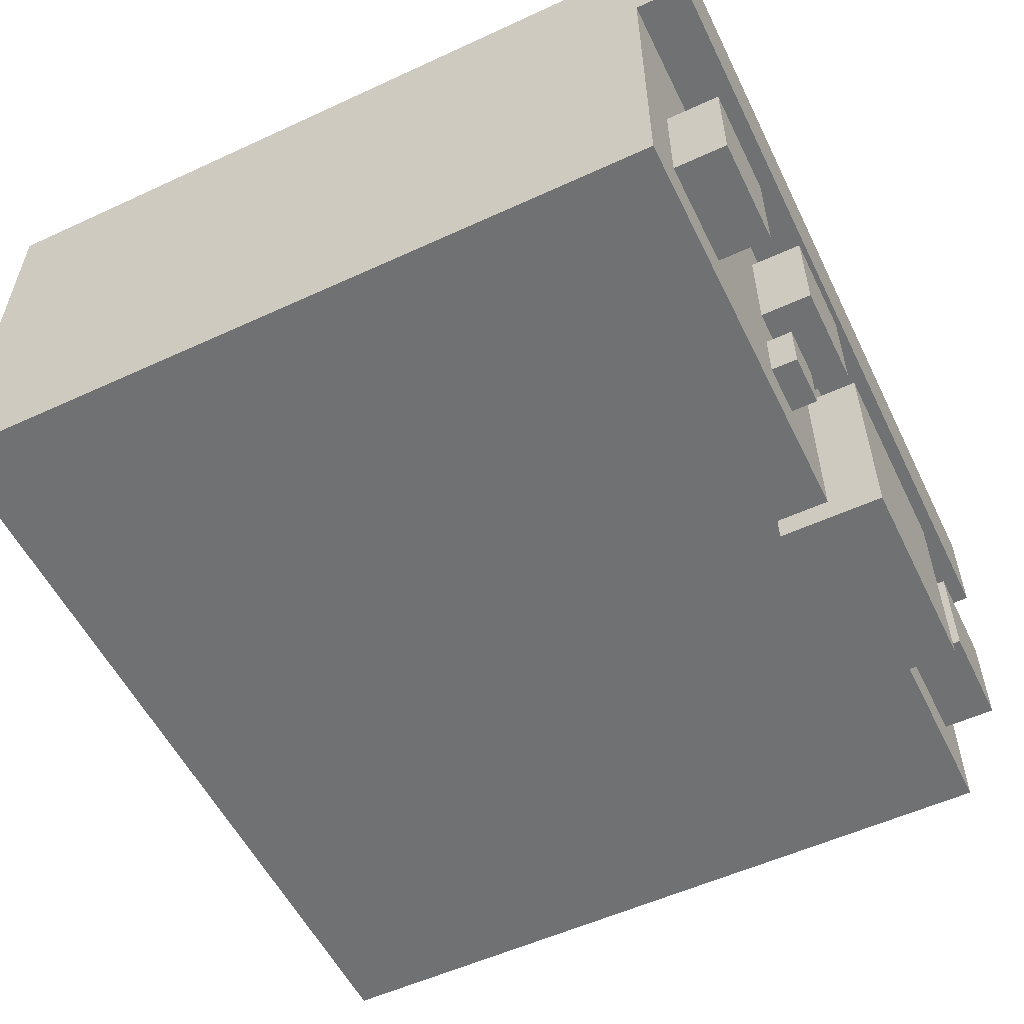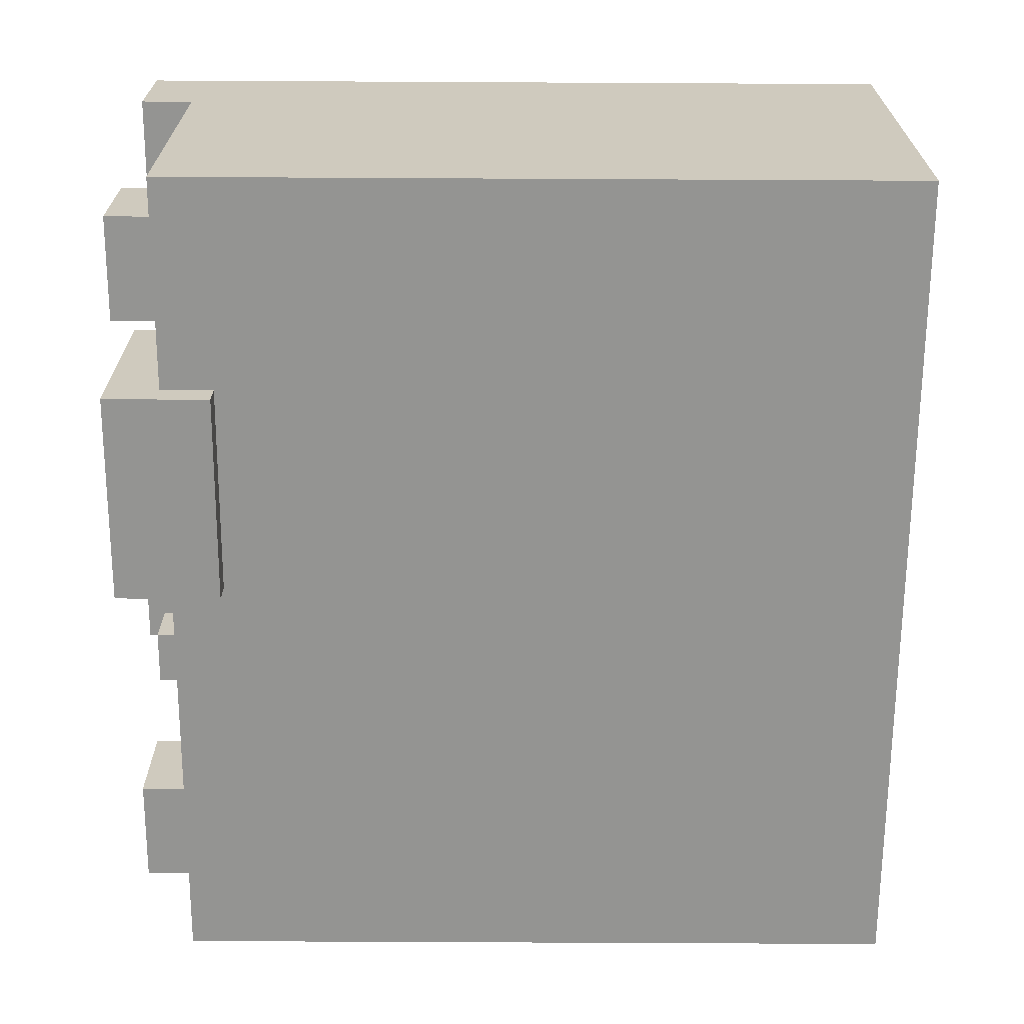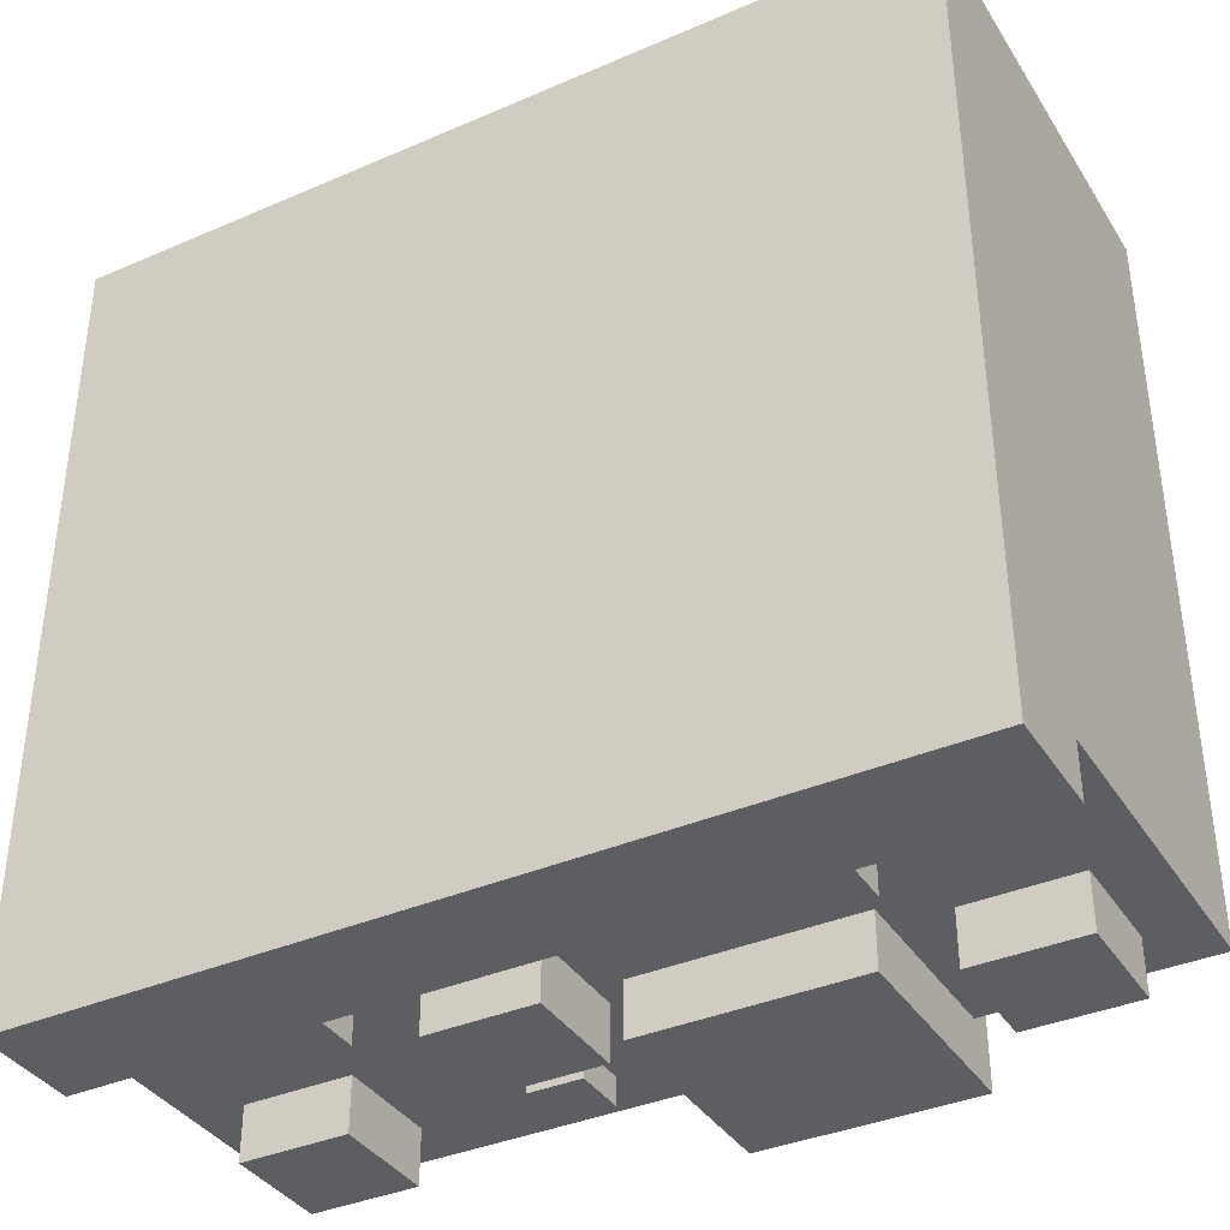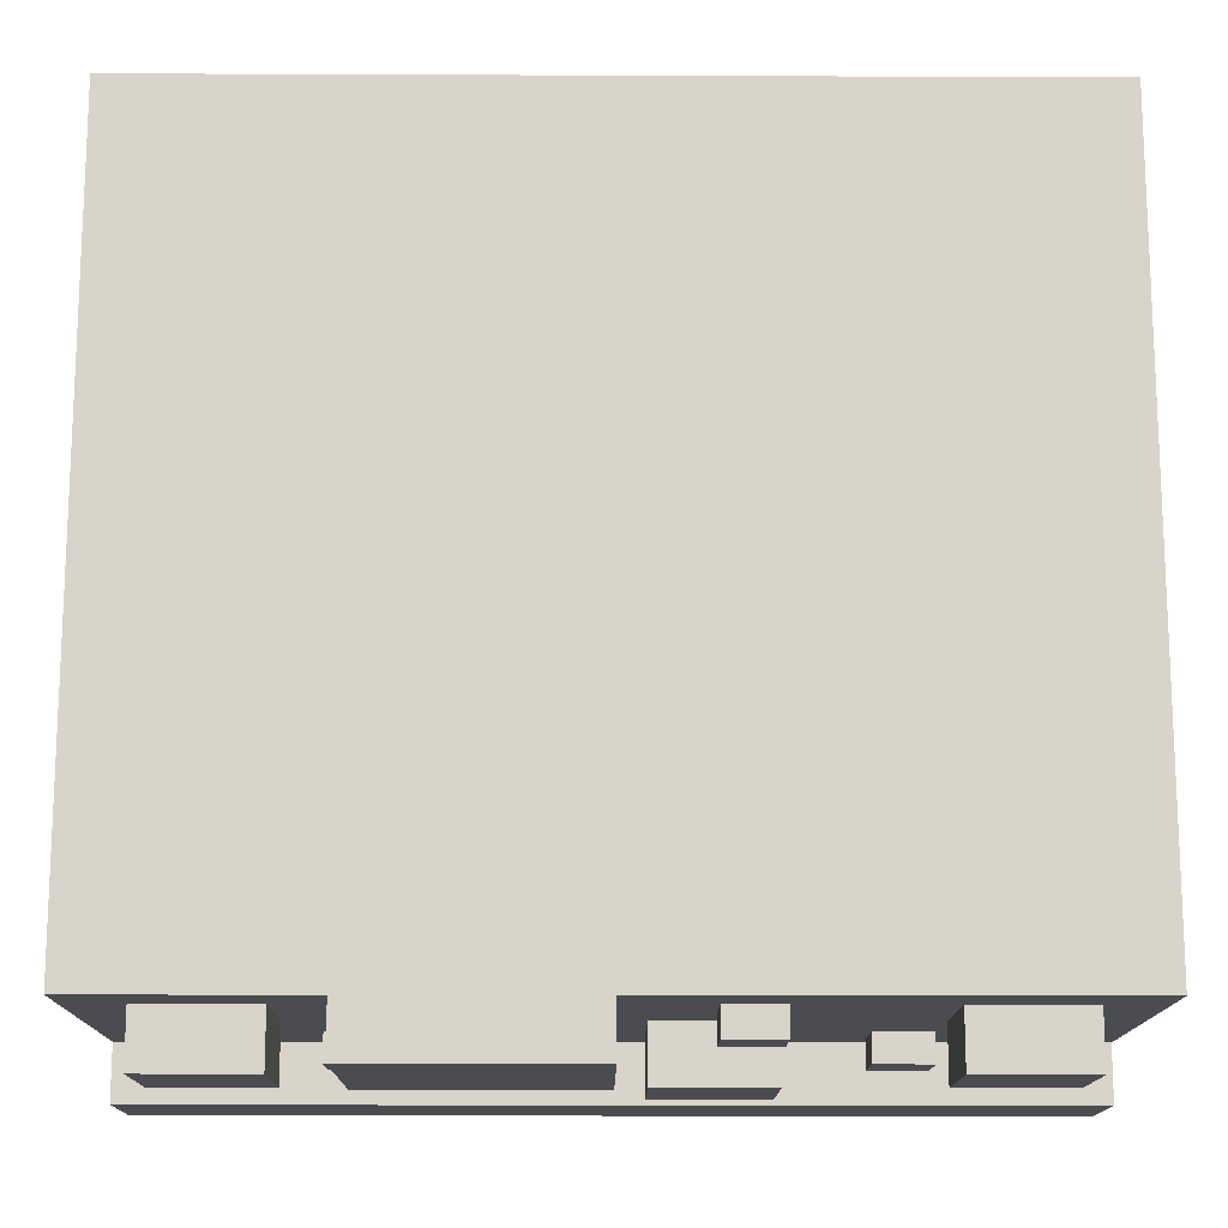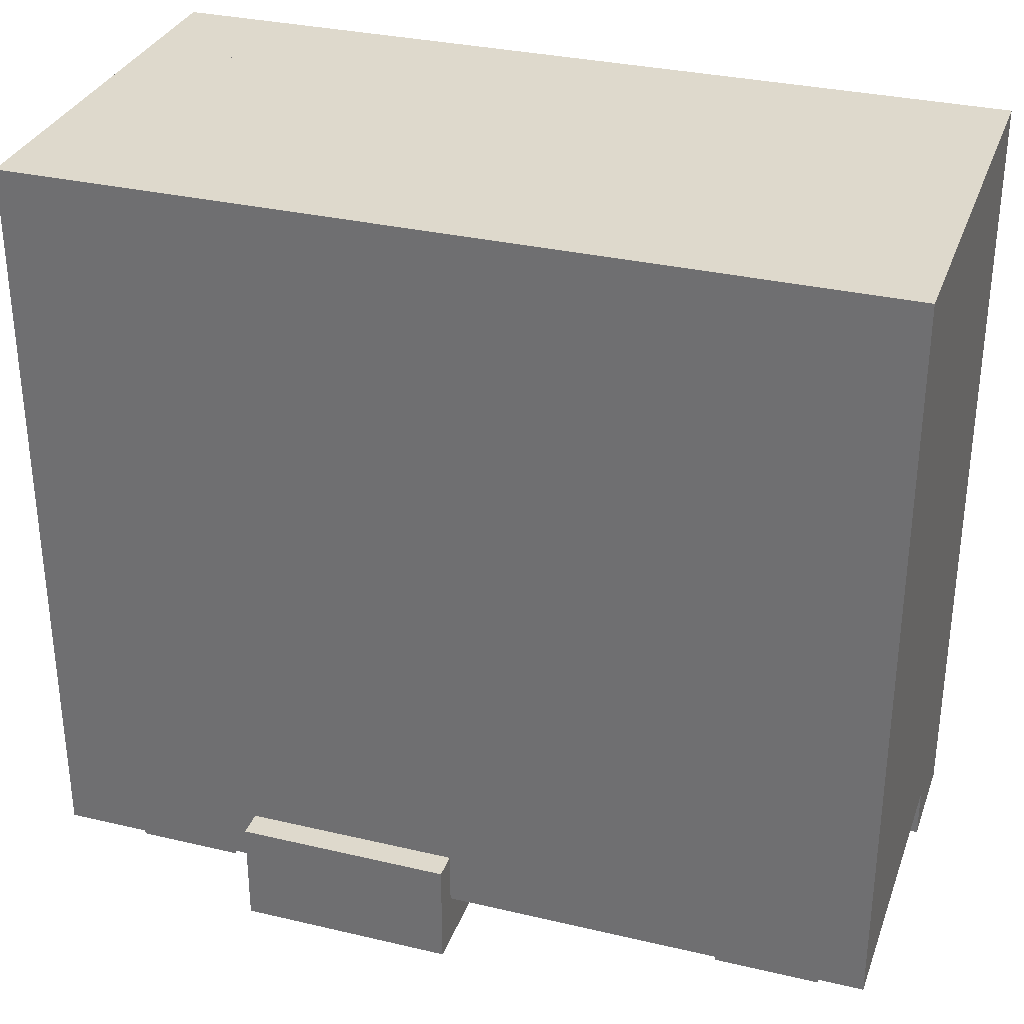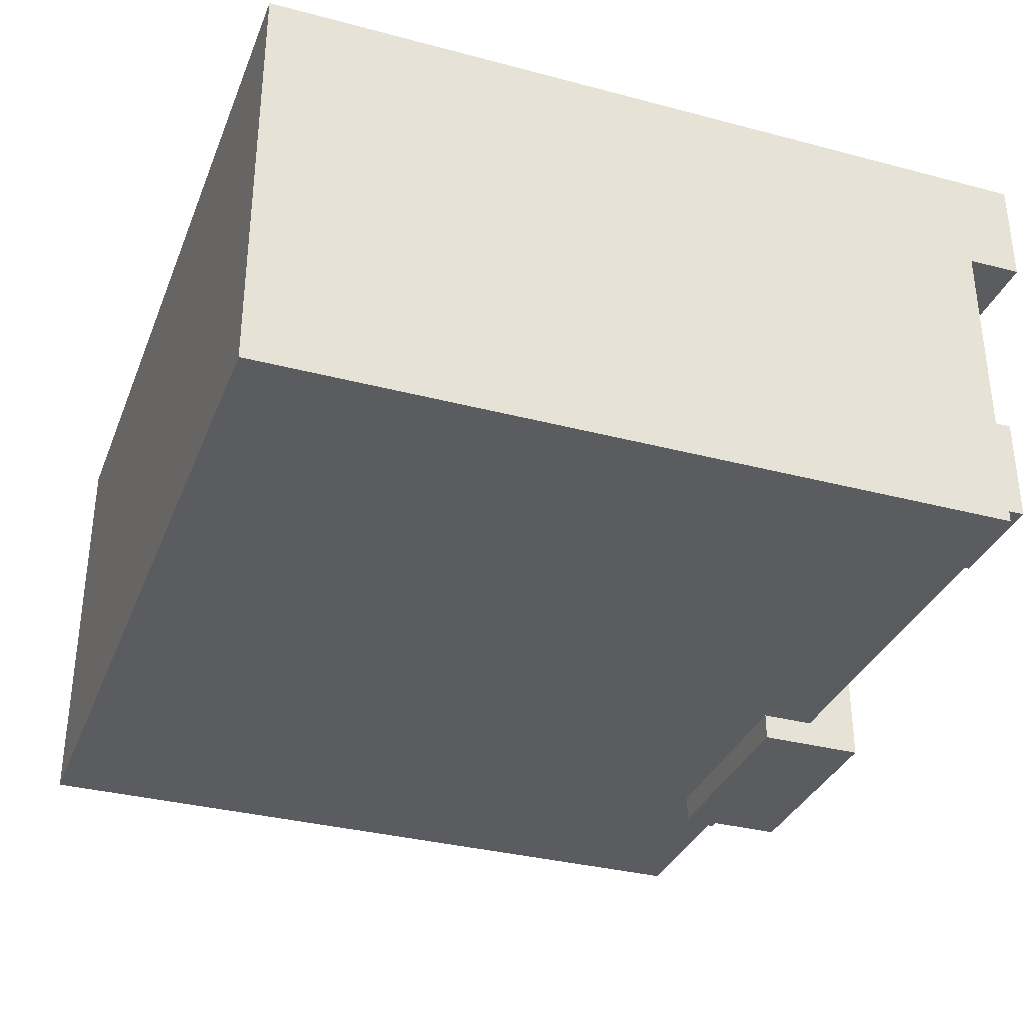
<metadata>
{"format":"obj","ext":"obj","renderer":"f3d","projection":"perspective","resolution":1024,"background":"white","views":[{"elev":-55.2,"azim":115.9,"up":"+Y"},{"elev":-66.9,"azim":-90.3,"up":"+Y"},{"elev":-37.6,"azim":-151.1,"up":"+Z"},{"elev":-14.7,"azim":-0.5,"up":"+Z"},{"elev":31.9,"azim":18.3,"up":"+Z"},{"elev":-33.7,"azim":70.2,"up":"+Y"}]}
</metadata>
<code>
v 0.5 0 0.5
v -0.5 0 0.5
v -0.5 -0.125 0.5
v 0.5 -0.125 0.5
v -0.5 0 -0.4375
v 0.5 0 -0.4375
v 0.5 -0.125 -0.4375
v -0.5 -0.125 -0.4375
v 0.5 0 -0.4375
v 0.5 0 0.5
v 0.5 -0.125 0.5
v 0.5 -0.125 -0.4375
v 0.5 -0.125 0.5
v -0.5 -0.125 0.5
v -0.5 -0.125 -0.4375
v 0.5 -0.125 -0.4375
v -0.5 0 0.5
v -0.5 0 -0.4375
v -0.5 -0.125 -0.4375
v -0.5 -0.125 0.5
v 0.5 0 -0.4375
v -0.5 0 -0.4375
v -0.5 0 0.5
v 0.5 0 0.5
f 1 3 4
f 1 2 3
f 5 7 8
f 5 6 7
f 9 11 12
f 9 10 11
f 13 15 16
f 13 14 15
f 17 19 20
f 17 18 19
f 21 23 24
f 21 22 23
v 0.5 -0.125 0.5
v -0.5 -0.125 0.5
v -0.5 -0.5 0.5
v 0.5 -0.5 0.5
v -0.5 -0.125 -0.375
v 0.5 -0.125 -0.375
v 0.5 -0.5 -0.375
v -0.5 -0.5 -0.375
v 0.5 -0.125 -0.375
v 0.5 -0.125 0.5
v 0.5 -0.5 0.5
v 0.5 -0.5 -0.375
v 0.5 -0.5 0.5
v -0.5 -0.5 0.5
v -0.5 -0.5 -0.375
v 0.5 -0.5 -0.375
v -0.5 -0.125 0.5
v -0.5 -0.125 -0.375
v -0.5 -0.5 -0.375
v -0.5 -0.5 0.5
v 0.5 -0.125 -0.375
v -0.5 -0.125 -0.375
v -0.5 -0.125 0.5
v 0.5 -0.125 0.5
f 25 27 28
f 25 26 27
f 29 31 32
f 29 30 31
f 33 35 36
f 33 34 35
f 37 39 40
f 37 38 39
f 41 43 44
f 41 42 43
f 45 47 48
f 45 46 47
v -0.25 -0.2812 -0.4375
v 5.464e-09 -0.2812 -0.4375
v 5.464e-09 -0.5312 -0.4375
v -0.25 -0.5312 -0.4375
v -5.464e-09 -0.2812 -0.3125
v -0.25 -0.2812 -0.3125
v -0.25 -0.5312 -0.3125
v -5.464e-09 -0.5312 -0.3125
v -0.25 -0.2812 -0.3125
v -0.25 -0.2812 -0.4375
v -0.25 -0.5312 -0.4375
v -0.25 -0.5312 -0.3125
v -0.25 -0.5312 -0.4375
v 5.464e-09 -0.5312 -0.4375
v -5.464e-09 -0.5312 -0.3125
v -0.25 -0.5312 -0.3125
v 5.464e-09 -0.2812 -0.4375
v -5.464e-09 -0.2812 -0.3125
v -5.464e-09 -0.5312 -0.3125
v 5.464e-09 -0.5312 -0.4375
v -0.25 -0.2812 -0.3125
v -5.464e-09 -0.2812 -0.3125
v 5.464e-09 -0.2812 -0.4375
v -0.25 -0.2812 -0.4375
f 49 51 52
f 49 50 51
f 53 55 56
f 53 54 55
f 57 59 60
f 57 58 59
f 61 63 64
f 61 62 63
f 65 67 68
f 65 66 67
f 69 71 72
f 69 70 71
v 0.09375 -0.375 -0.4062
v 0.1562 -0.375 -0.4062
v 0.1562 -0.4375 -0.4062
v 0.09375 -0.4375 -0.4062
v 0.1562 -0.375 -0.2812
v 0.09375 -0.375 -0.2812
v 0.09375 -0.4375 -0.2812
v 0.1562 -0.4375 -0.2812
v 0.09375 -0.375 -0.2812
v 0.09375 -0.375 -0.4062
v 0.09375 -0.4375 -0.4062
v 0.09375 -0.4375 -0.2812
v 0.09375 -0.4375 -0.4062
v 0.1562 -0.4375 -0.4062
v 0.1562 -0.4375 -0.2812
v 0.09375 -0.4375 -0.2812
v 0.1562 -0.375 -0.4062
v 0.1562 -0.375 -0.2812
v 0.1562 -0.4375 -0.2812
v 0.1562 -0.4375 -0.4062
v 0.09375 -0.375 -0.2812
v 0.1562 -0.375 -0.2812
v 0.1562 -0.375 -0.4062
v 0.09375 -0.375 -0.4062
f 73 75 76
f 73 74 75
f 77 79 80
f 77 78 79
f 81 83 84
f 81 82 83
f 85 87 88
f 85 86 87
f 89 91 92
f 89 90 91
f 93 95 96
f 93 94 95
v 0.3125 -0.3125 -0.4375
v 0.4375 -0.3125 -0.4375
v 0.4375 -0.4375 -0.4375
v 0.3125 -0.4375 -0.4375
v 0.4375 -0.3125 -0.3125
v 0.3125 -0.3125 -0.3125
v 0.3125 -0.4375 -0.3125
v 0.4375 -0.4375 -0.3125
v 0.3125 -0.3125 -0.3125
v 0.3125 -0.3125 -0.4375
v 0.3125 -0.4375 -0.4375
v 0.3125 -0.4375 -0.3125
v 0.3125 -0.4375 -0.4375
v 0.4375 -0.4375 -0.4375
v 0.4375 -0.4375 -0.3125
v 0.3125 -0.4375 -0.3125
v 0.4375 -0.3125 -0.4375
v 0.4375 -0.3125 -0.3125
v 0.4375 -0.4375 -0.3125
v 0.4375 -0.4375 -0.4375
v 0.3125 -0.3125 -0.3125
v 0.4375 -0.3125 -0.3125
v 0.4375 -0.3125 -0.4375
v 0.3125 -0.3125 -0.4375
f 97 99 100
f 97 98 99
f 101 103 104
f 101 102 103
f 105 107 108
f 105 106 107
f 109 111 112
f 109 110 111
f 113 115 116
f 113 114 115
f 117 119 120
f 117 118 119
v 0.03125 -0.1875 -0.4375
v 0.1562 -0.1875 -0.4375
v 0.1562 -0.3125 -0.4375
v 0.03125 -0.3125 -0.4375
v 0.1562 -0.1875 -0.3125
v 0.03125 -0.1875 -0.3125
v 0.03125 -0.3125 -0.3125
v 0.1562 -0.3125 -0.3125
v 0.03125 -0.1875 -0.3125
v 0.03125 -0.1875 -0.4375
v 0.03125 -0.3125 -0.4375
v 0.03125 -0.3125 -0.3125
v 0.03125 -0.3125 -0.4375
v 0.1562 -0.3125 -0.4375
v 0.1562 -0.3125 -0.3125
v 0.03125 -0.3125 -0.3125
v 0.1562 -0.1875 -0.4375
v 0.1562 -0.1875 -0.3125
v 0.1562 -0.3125 -0.3125
v 0.1562 -0.3125 -0.4375
v 0.03125 -0.1875 -0.3125
v 0.1562 -0.1875 -0.3125
v 0.1562 -0.1875 -0.4375
v 0.03125 -0.1875 -0.4375
f 121 123 124
f 121 122 123
f 125 127 128
f 125 126 127
f 129 131 132
f 129 130 131
f 133 135 136
f 133 134 135
f 137 139 140
f 137 138 139
f 141 143 144
f 141 142 143
v 0.25 -0.1562 -0.4062
v 0.3125 -0.1562 -0.4062
v 0.3125 -0.2188 -0.4062
v 0.25 -0.2188 -0.4062
v 0.3125 -0.1562 -0.2812
v 0.25 -0.1562 -0.2812
v 0.25 -0.2188 -0.2812
v 0.3125 -0.2188 -0.2812
v 0.25 -0.1562 -0.2812
v 0.25 -0.1562 -0.4062
v 0.25 -0.2188 -0.4062
v 0.25 -0.2188 -0.2812
v 0.25 -0.2188 -0.4062
v 0.3125 -0.2188 -0.4062
v 0.3125 -0.2188 -0.2812
v 0.25 -0.2188 -0.2812
v 0.3125 -0.1562 -0.4062
v 0.3125 -0.1562 -0.2812
v 0.3125 -0.2188 -0.2812
v 0.3125 -0.2188 -0.4062
v 0.25 -0.1562 -0.2812
v 0.3125 -0.1562 -0.2812
v 0.3125 -0.1562 -0.4062
v 0.25 -0.1562 -0.4062
f 145 147 148
f 145 146 147
f 149 151 152
f 149 150 151
f 153 155 156
f 153 154 155
f 157 159 160
f 157 158 159
f 161 163 164
f 161 162 163
f 165 167 168
f 165 166 167
v -0.4375 -0.3125 -0.4375
v -0.3125 -0.3125 -0.4375
v -0.3125 -0.4375 -0.4375
v -0.4375 -0.4375 -0.4375
v -0.3125 -0.3125 -0.3125
v -0.4375 -0.3125 -0.3125
v -0.4375 -0.4375 -0.3125
v -0.3125 -0.4375 -0.3125
v -0.4375 -0.3125 -0.3125
v -0.4375 -0.3125 -0.4375
v -0.4375 -0.4375 -0.4375
v -0.4375 -0.4375 -0.3125
v -0.4375 -0.4375 -0.4375
v -0.3125 -0.4375 -0.4375
v -0.3125 -0.4375 -0.3125
v -0.4375 -0.4375 -0.3125
v -0.3125 -0.3125 -0.4375
v -0.3125 -0.3125 -0.3125
v -0.3125 -0.4375 -0.3125
v -0.3125 -0.4375 -0.4375
v -0.4375 -0.3125 -0.3125
v -0.3125 -0.3125 -0.3125
v -0.3125 -0.3125 -0.4375
v -0.4375 -0.3125 -0.4375
f 169 171 172
f 169 170 171
f 173 175 176
f 173 174 175
f 177 179 180
f 177 178 179
f 181 183 184
f 181 182 183
f 185 187 188
f 185 186 187
f 189 191 192
f 189 190 191
v -0.2812 -0.1562 -0.4062
v -0.2188 -0.1562 -0.4062
v -0.2188 -0.2188 -0.4062
v -0.2812 -0.2188 -0.4062
v -0.2188 -0.1562 -0.2812
v -0.2812 -0.1562 -0.2812
v -0.2812 -0.2188 -0.2812
v -0.2188 -0.2188 -0.2812
v -0.2812 -0.1562 -0.2812
v -0.2812 -0.1562 -0.4062
v -0.2812 -0.2188 -0.4062
v -0.2812 -0.2188 -0.2812
v -0.2812 -0.2188 -0.4062
v -0.2188 -0.2188 -0.4062
v -0.2188 -0.2188 -0.2812
v -0.2812 -0.2188 -0.2812
v -0.2188 -0.1562 -0.4062
v -0.2188 -0.1562 -0.2812
v -0.2188 -0.2188 -0.2812
v -0.2188 -0.2188 -0.4062
v -0.2812 -0.1562 -0.2812
v -0.2188 -0.1562 -0.2812
v -0.2188 -0.1562 -0.4062
v -0.2812 -0.1562 -0.4062
f 193 195 196
f 193 194 195
f 197 199 200
f 197 198 199
f 201 203 204
f 201 202 203
f 205 207 208
f 205 206 207
f 209 211 212
f 209 210 211
f 213 215 216
f 213 214 215

</code>
